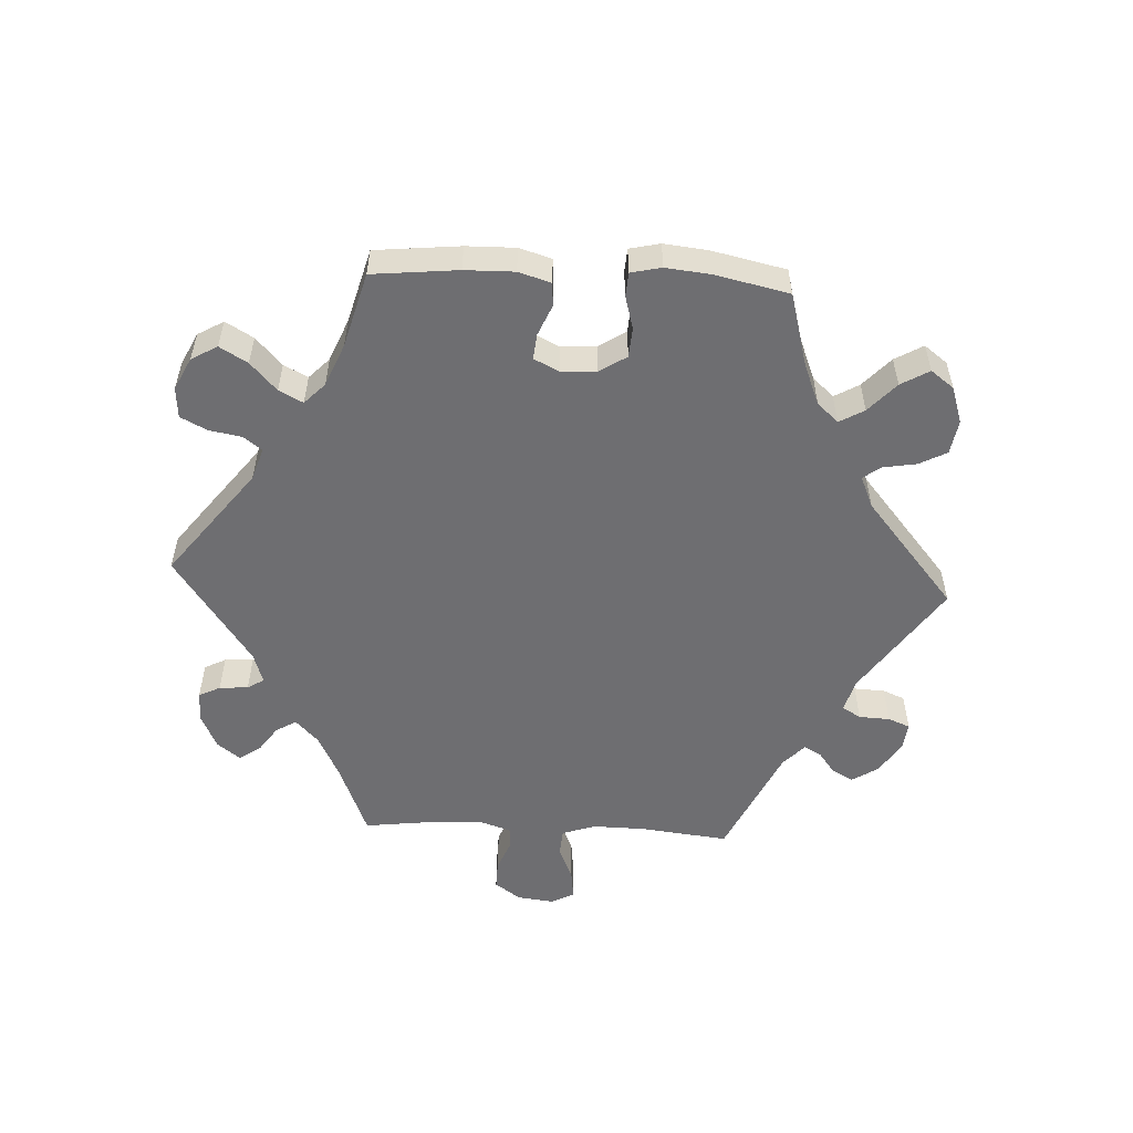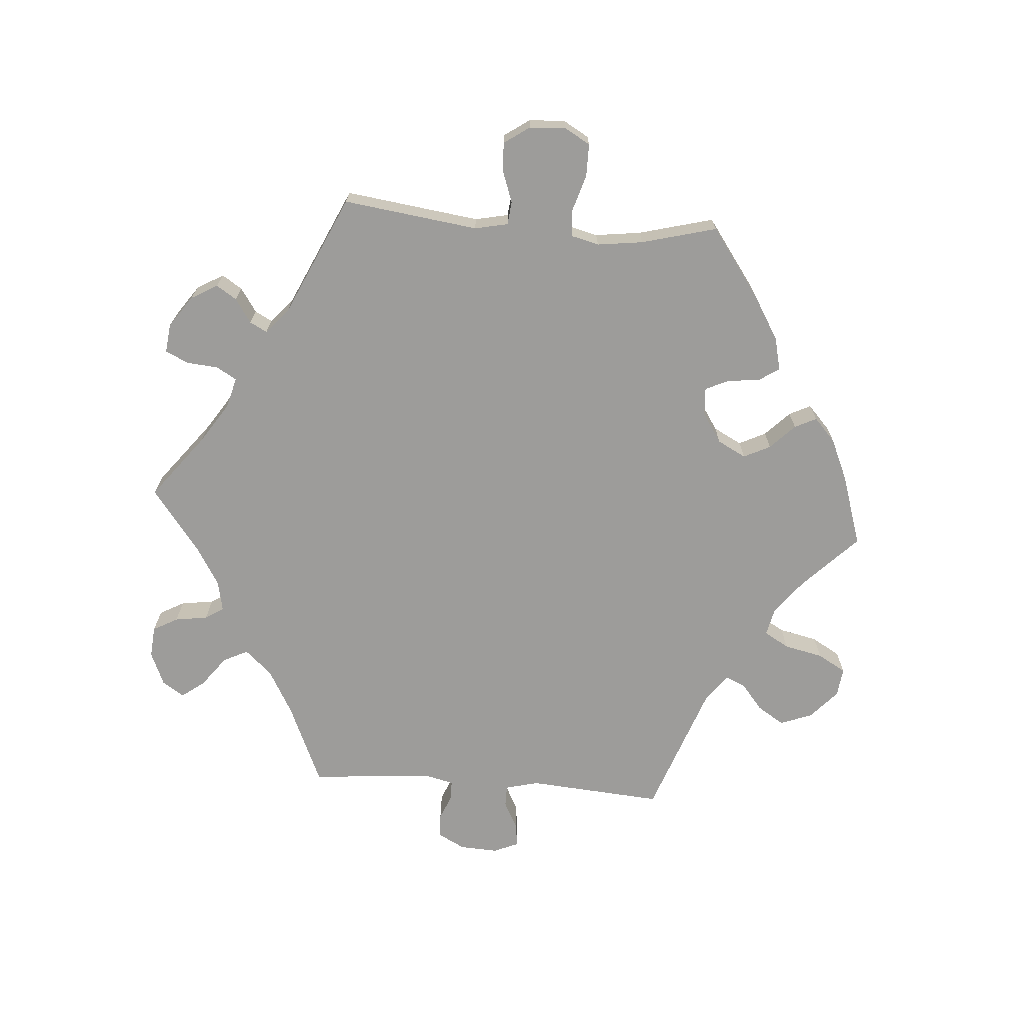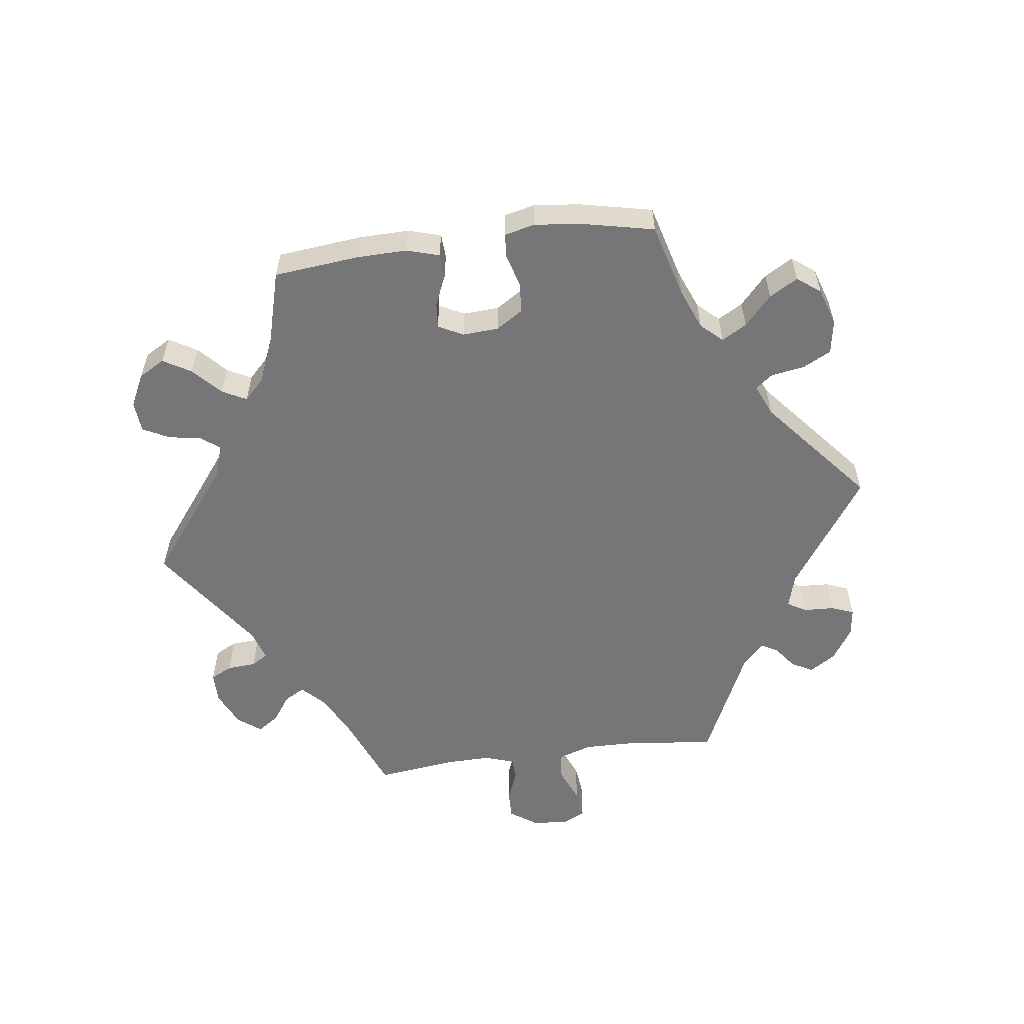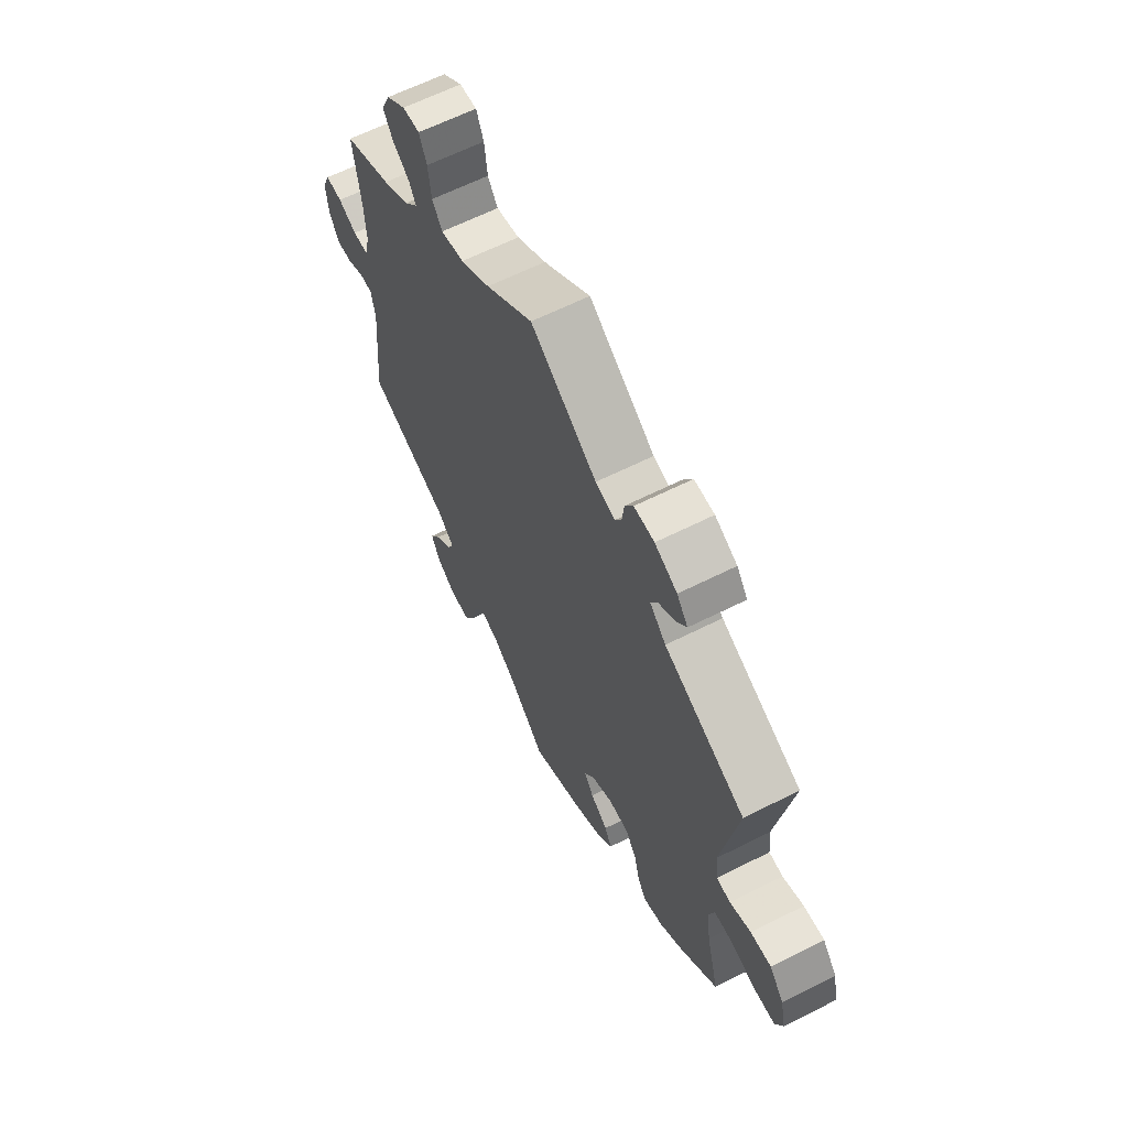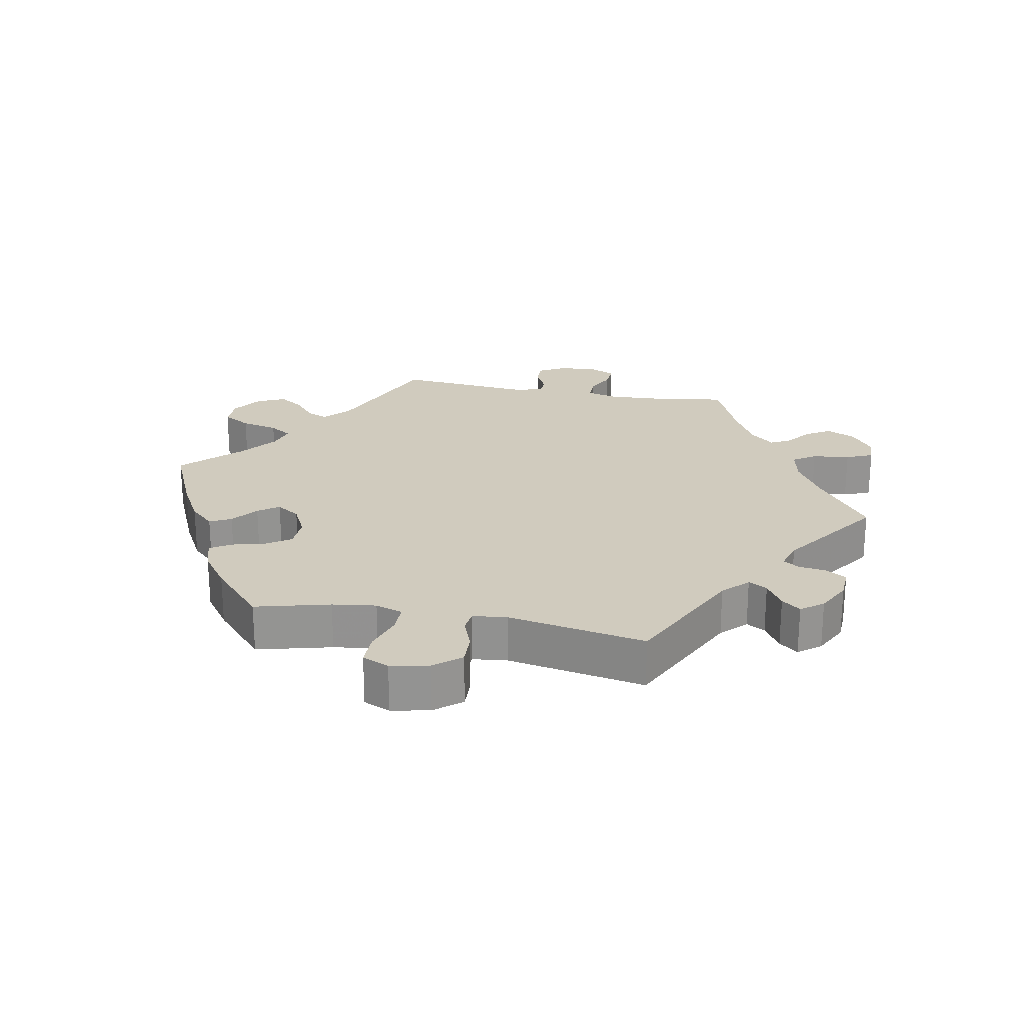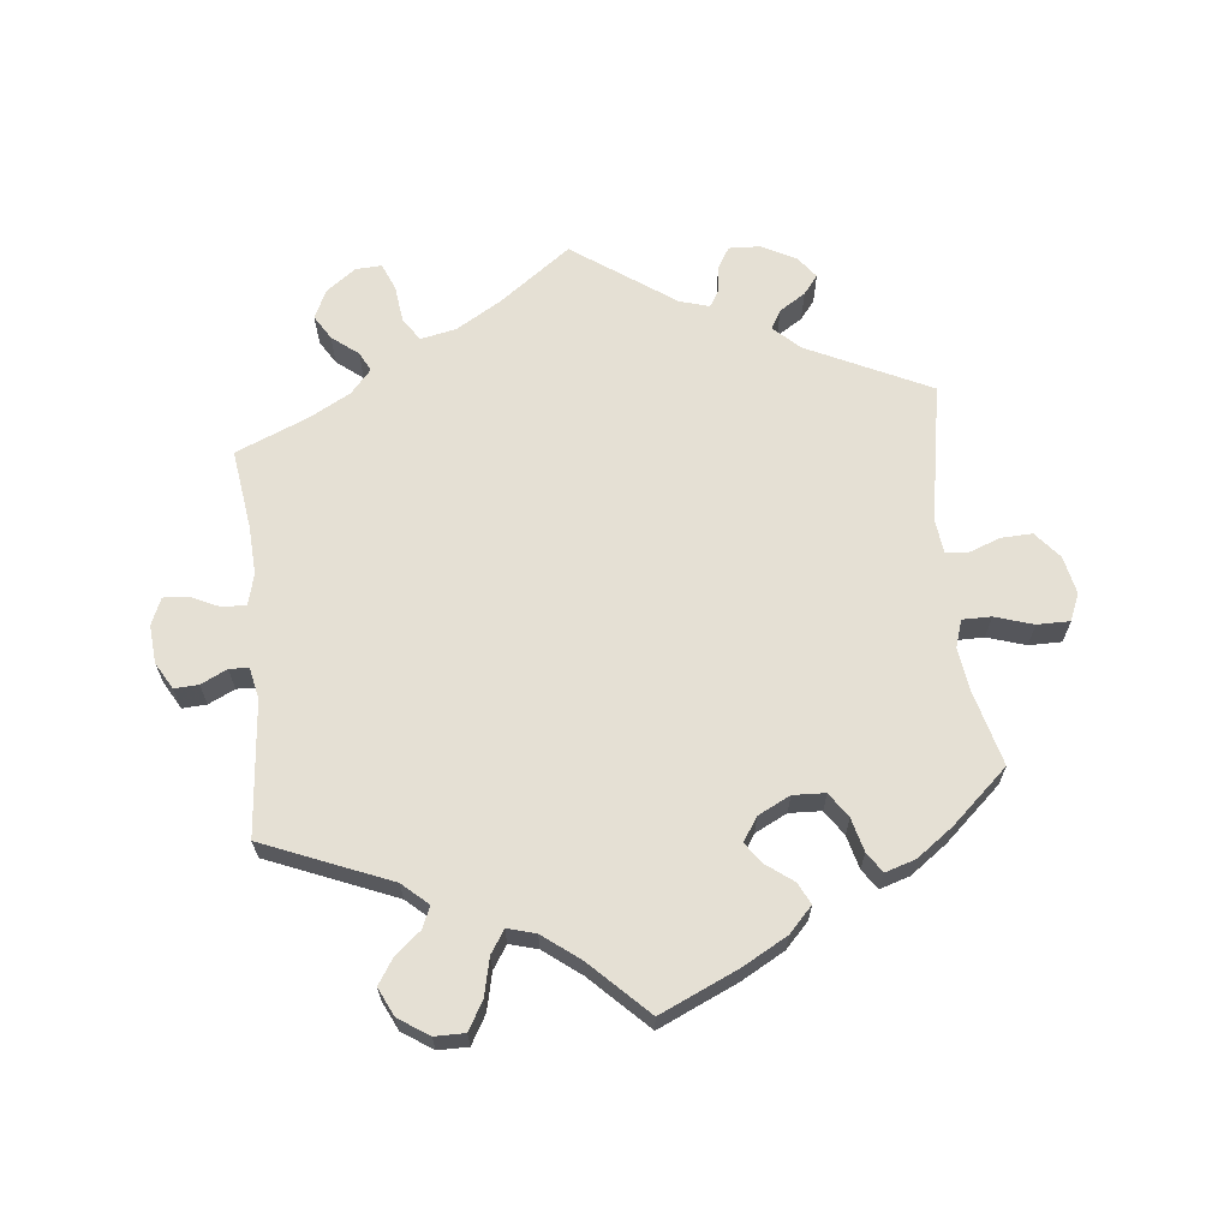
<metadata>
{"format":"obj","ext":"obj","renderer":"f3d","projection":"perspective","resolution":1024,"background":"white","views":[{"elev":-54.4,"azim":-153.0,"up":"+Y"},{"elev":-70.0,"azim":145.7,"up":"+Y"},{"elev":-56.9,"azim":-142.5,"up":"+Y"},{"elev":62.9,"azim":-117.0,"up":"+Z"},{"elev":23.4,"azim":-79.0,"up":"+Y"},{"elev":65.5,"azim":174.0,"up":"+Y"}]}
</metadata>
<code>
v -0.316 0.07 0.377
v -0.279 0.07 0.413
v -0.295 0.07 0.441
v -0.334 0.07 0.466
v -0.356 0.07 0.494
v -0.331 0.07 0.527
v -0.28 0.07 0.553
v -0.234 0.07 0.555
v -0.215 0.07 0.524
v -0.21 0.07 0.484
v -0.195 0.07 0.459
v -0.151 0.07 0.472
v 0 0.07 0.578
v 0.107 0.07 0.499
v 0.174 0.07 0.459
v 0.227 0.07 0.448
v 0.25 0.07 0.482
v 0.257 0.07 0.538
v 0.274 0.07 0.578
v 0.313 0.07 0.576
v 0.357 0.07 0.543
v 0.377 0.07 0.5
v 0.355 0.07 0.464
v 0.316 0.07 0.433
v 0.301 0.07 0.404
v 0.332 0.07 0.369
v 0.392 0.07 0.336
v 0.501 0.07 0.29
v 0.484 0.07 0.17
v 0.48 0.07 0.098
v 0.492 0.07 0.052
v 0.527 0.07 0.052
v 0.57 0.07 0.072
v 0.608 0.07 0.075
v 0.625 0.07 0.035
v 0.62 0.07 -0.022
v 0.597 0.07 -0.062
v 0.561 0.07 -0.06
v 0.522 0.07 -0.041
v 0.493 0.07 -0.042
v 0.483 0.07 -0.089
v 0.501 0.07 -0.289
v 0.312 0.07 -0.367
v 0.274 0.07 -0.401
v 0.288 0.07 -0.433
v 0.326 0.07 -0.465
v 0.35 0.07 -0.502
v 0.33 0.07 -0.544
v 0.285 0.07 -0.574
v 0.24 0.07 -0.574
v 0.216 0.07 -0.532
v 0.203 0.07 -0.476
v 0.181 0.07 -0.442
v 0.139 0.07 -0.454
v 0.084 0.07 -0.496
v 0.001 0.07 -0.578
v -0.117 0.07 -0.525
v -0.182 0.07 -0.489
v -0.217 0.07 -0.452
v -0.201 0.07 -0.42
v -0.161 0.07 -0.39
v -0.139 0.07 -0.359
v -0.162 0.07 -0.324
v -0.21 0.07 -0.3
v -0.258 0.07 -0.302
v -0.283 0.07 -0.339
v -0.296 0.07 -0.389
v -0.316 0.07 -0.419
v -0.361 0.07 -0.405
v -0.416 0.07 -0.365
v -0.5 0.07 -0.289
v -0.471 0.07 -0.178
v -0.462 0.07 -0.113
v -0.475 0.07 -0.072
v -0.518 0.07 -0.072
v -0.575 0.07 -0.09
v -0.624 0.07 -0.09
v -0.641 0.07 -0.05
v -0.629 0.07 0.007
v -0.596 0.07 0.047
v -0.549 0.07 0.045
v -0.501 0.07 0.027
v -0.469 0.07 0.031
v -0.463 0.07 0.082
v -0.5 0.07 0.289
v -0.316 0 0.377
v -0.279 0 0.413
v -0.295 0 0.441
v -0.334 0 0.466
v -0.356 0 0.494
v -0.331 0 0.527
v -0.28 0 0.553
v -0.234 0 0.555
v -0.215 0 0.524
v -0.21 0 0.484
v -0.195 0 0.459
v -0.151 0 0.472
v 0 0 0.578
v 0.107 0 0.499
v 0.174 0 0.459
v 0.227 0 0.448
v 0.25 0 0.482
v 0.257 0 0.538
v 0.274 0 0.578
v 0.313 0 0.576
v 0.357 0 0.543
v 0.377 0 0.5
v 0.355 0 0.464
v 0.316 0 0.433
v 0.301 0 0.404
v 0.332 0 0.369
v 0.392 0 0.336
v 0.501 0 0.29
v 0.484 0 0.17
v 0.48 0 0.098
v 0.492 0 0.052
v 0.527 0 0.052
v 0.57 0 0.072
v 0.608 0 0.075
v 0.625 0 0.035
v 0.62 0 -0.022
v 0.597 0 -0.062
v 0.561 0 -0.06
v 0.522 0 -0.041
v 0.493 0 -0.042
v 0.483 0 -0.089
v 0.501 0 -0.289
v 0.312 0 -0.367
v 0.274 0 -0.401
v 0.288 0 -0.433
v 0.326 0 -0.465
v 0.35 0 -0.502
v 0.33 0 -0.544
v 0.285 0 -0.574
v 0.24 0 -0.574
v 0.216 0 -0.532
v 0.203 0 -0.476
v 0.181 0 -0.442
v 0.139 0 -0.454
v 0.084 0 -0.496
v 0.001 0 -0.578
v -0.117 0 -0.525
v -0.182 0 -0.489
v -0.217 0 -0.452
v -0.201 0 -0.42
v -0.161 0 -0.39
v -0.139 0 -0.359
v -0.162 0 -0.324
v -0.21 0 -0.3
v -0.258 0 -0.302
v -0.283 0 -0.339
v -0.296 0 -0.389
v -0.316 0 -0.419
v -0.361 0 -0.405
v -0.416 0 -0.365
v -0.5 0 -0.289
v -0.471 0 -0.178
v -0.462 0 -0.113
v -0.475 0 -0.072
v -0.518 0 -0.072
v -0.575 0 -0.09
v -0.624 0 -0.09
v -0.641 0 -0.05
v -0.629 0 0.007
v -0.596 0 0.047
v -0.549 0 0.045
v -0.501 0 0.027
v -0.469 0 0.031
v -0.463 0 0.082
v -0.5 0 0.289
f 84 85 1
f 83 84 1 2
f 79 80 81 82
f 79 82 83
f 78 79 83
f 75 76 77 78
f 74 75 78 83
f 73 74 83 2
f 69 70 71 72
f 69 72 73 2
f 66 67 68 69
f 65 66 69 2
f 58 59 60 61
f 58 61 62
f 55 56 57 58
f 54 55 58 62
f 53 54 62 63
f 49 50 51 52
f 49 52 53
f 48 49 53
f 45 46 47 48
f 44 45 48 53
f 43 44 53 63
f 41 42 43 63
f 36 37 38 39
f 36 39 40
f 35 36 40
f 32 33 34 35
f 31 32 35 40
f 30 31 40 41
f 27 28 29
f 26 27 29 30
f 25 26 30 41
f 21 22 23 24
f 21 24 25
f 20 21 25
f 17 18 19 20
f 17 20 25
f 16 17 25 41
f 12 13 14
f 11 12 14 15
f 7 8 9 10
f 7 10 11
f 6 7 11
f 3 4 5 6
f 2 3 6 11
f 64 65 2 11
f 16 41 63 64
f 11 15 16 64
f 86 170 169
f 87 86 169 168
f 167 166 165 164
f 168 167 164
f 168 164 163
f 163 162 161 160
f 168 163 160 159
f 87 168 159 158
f 157 156 155 154
f 87 158 157 154
f 154 153 152 151
f 87 154 151 150
f 146 145 144 143
f 147 146 143
f 143 142 141 140
f 147 143 140 139
f 148 147 139 138
f 137 136 135 134
f 138 137 134
f 138 134 133
f 133 132 131 130
f 138 133 130 129
f 148 138 129 128
f 148 128 127 126
f 124 123 122 121
f 125 124 121
f 125 121 120
f 120 119 118 117
f 125 120 117 116
f 126 125 116 115
f 114 113 112
f 115 114 112 111
f 126 115 111 110
f 109 108 107 106
f 110 109 106
f 110 106 105
f 105 104 103 102
f 110 105 102
f 126 110 102 101
f 99 98 97
f 100 99 97 96
f 95 94 93 92
f 96 95 92
f 96 92 91
f 91 90 89 88
f 96 91 88 87
f 96 87 150 149
f 149 148 126 101
f 149 101 100 96
f 1 86 87 2
f 2 87 88 3
f 3 88 89 4
f 4 89 90 5
f 5 90 91 6
f 6 91 92 7
f 7 92 93 8
f 8 93 94 9
f 9 94 95 10
f 10 95 96 11
f 11 96 97 12
f 12 97 98 13
f 13 98 99 14
f 14 99 100 15
f 15 100 101 16
f 16 101 102 17
f 17 102 103 18
f 18 103 104 19
f 19 104 105 20
f 20 105 106 21
f 21 106 107 22
f 22 107 108 23
f 23 108 109 24
f 24 109 110 25
f 25 110 111 26
f 26 111 112 27
f 27 112 113 28
f 28 113 114 29
f 29 114 115 30
f 30 115 116 31
f 31 116 117 32
f 32 117 118 33
f 33 118 119 34
f 34 119 120 35
f 35 120 121 36
f 36 121 122 37
f 37 122 123 38
f 38 123 124 39
f 39 124 125 40
f 40 125 126 41
f 41 126 127 42
f 42 127 128 43
f 43 128 129 44
f 44 129 130 45
f 45 130 131 46
f 46 131 132 47
f 47 132 133 48
f 48 133 134 49
f 49 134 135 50
f 50 135 136 51
f 51 136 137 52
f 52 137 138 53
f 53 138 139 54
f 54 139 140 55
f 55 140 141 56
f 56 141 142 57
f 57 142 143 58
f 58 143 144 59
f 59 144 145 60
f 60 145 146 61
f 61 146 147 62
f 62 147 148 63
f 63 148 149 64
f 64 149 150 65
f 65 150 151 66
f 66 151 152 67
f 67 152 153 68
f 68 153 154 69
f 69 154 155 70
f 70 155 156 71
f 71 156 157 72
f 72 157 158 73
f 73 158 159 74
f 74 159 160 75
f 75 160 161 76
f 76 161 162 77
f 77 162 163 78
f 78 163 164 79
f 79 164 165 80
f 80 165 166 81
f 81 166 167 82
f 82 167 168 83
f 83 168 169 84
f 84 169 170 85
f 85 170 86 1

</code>
